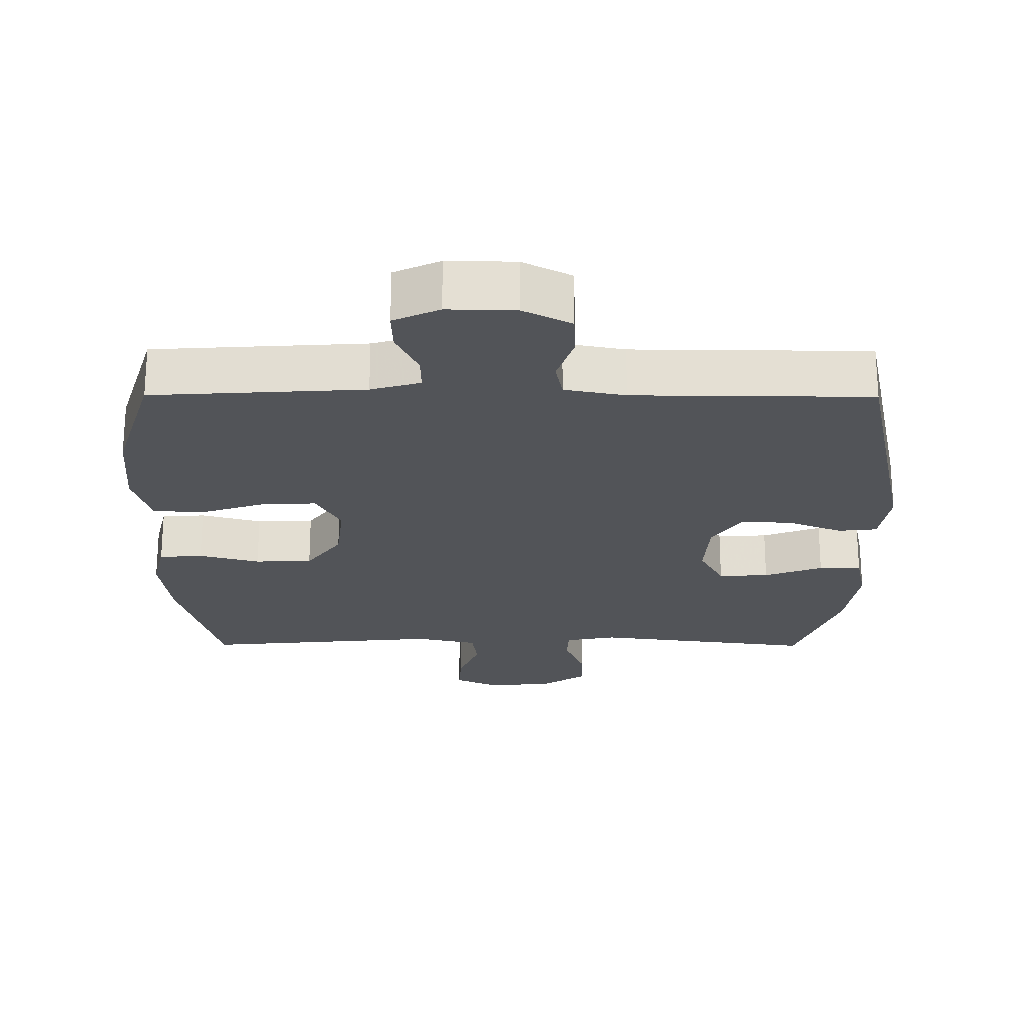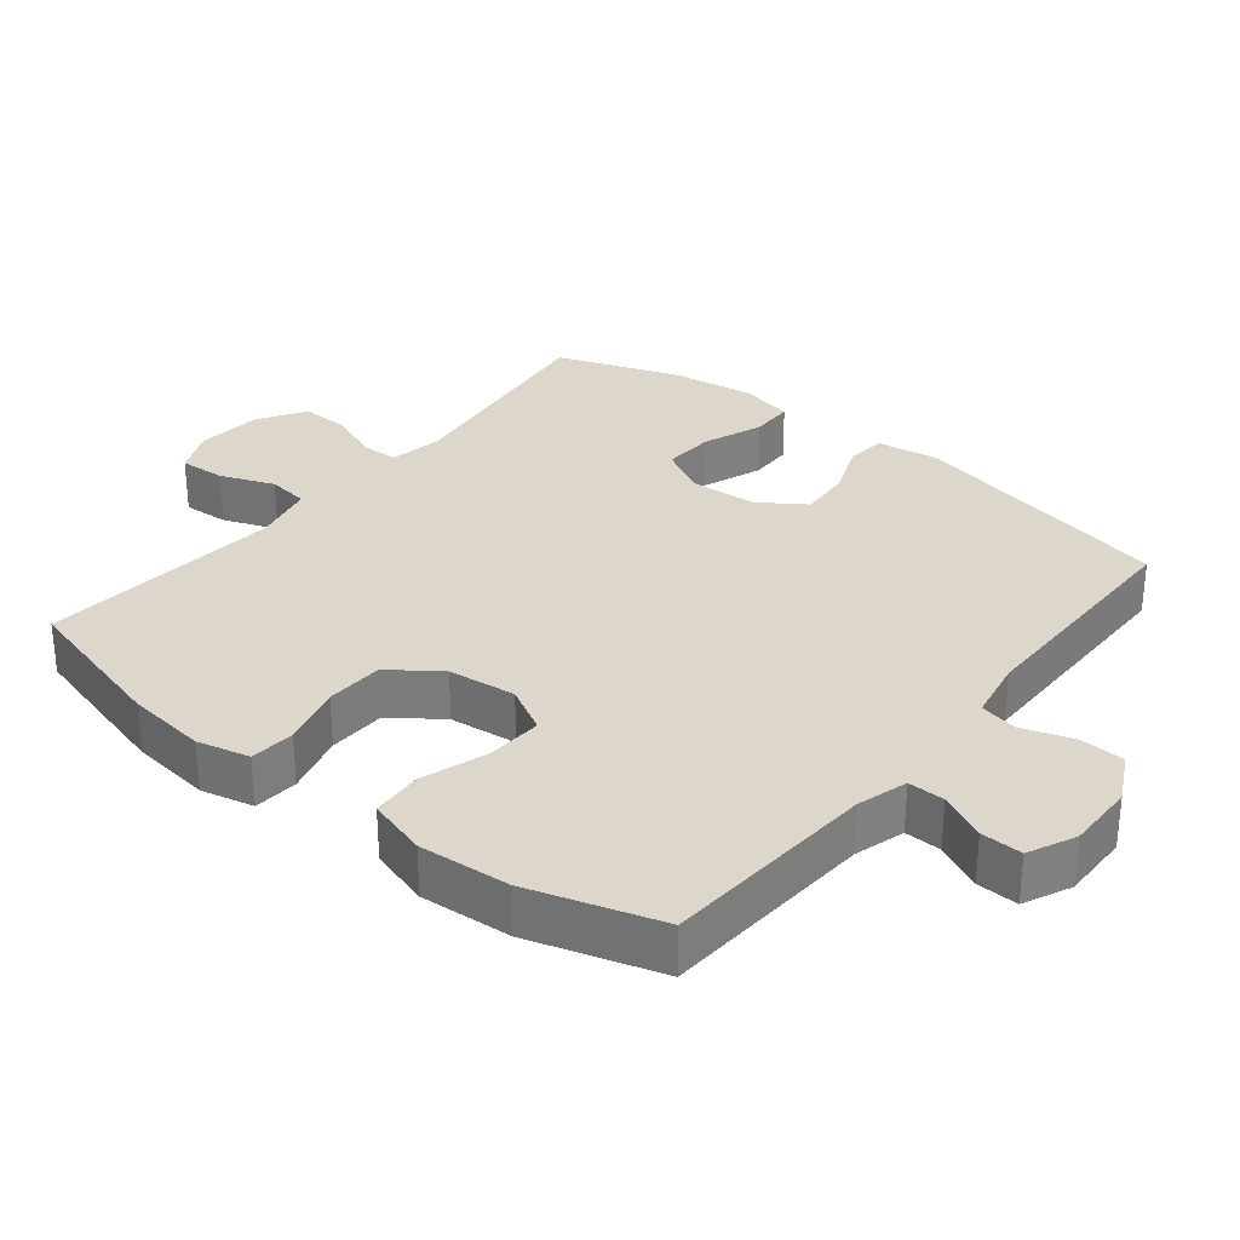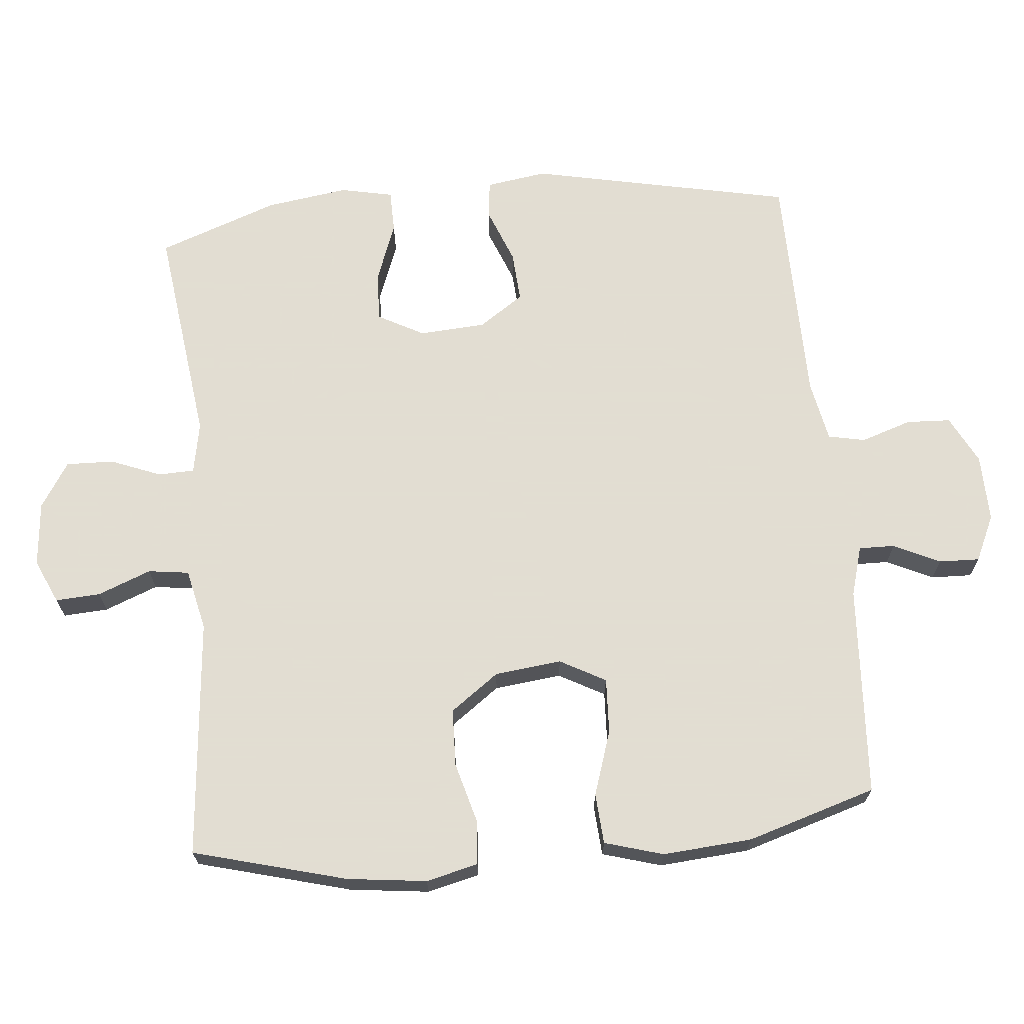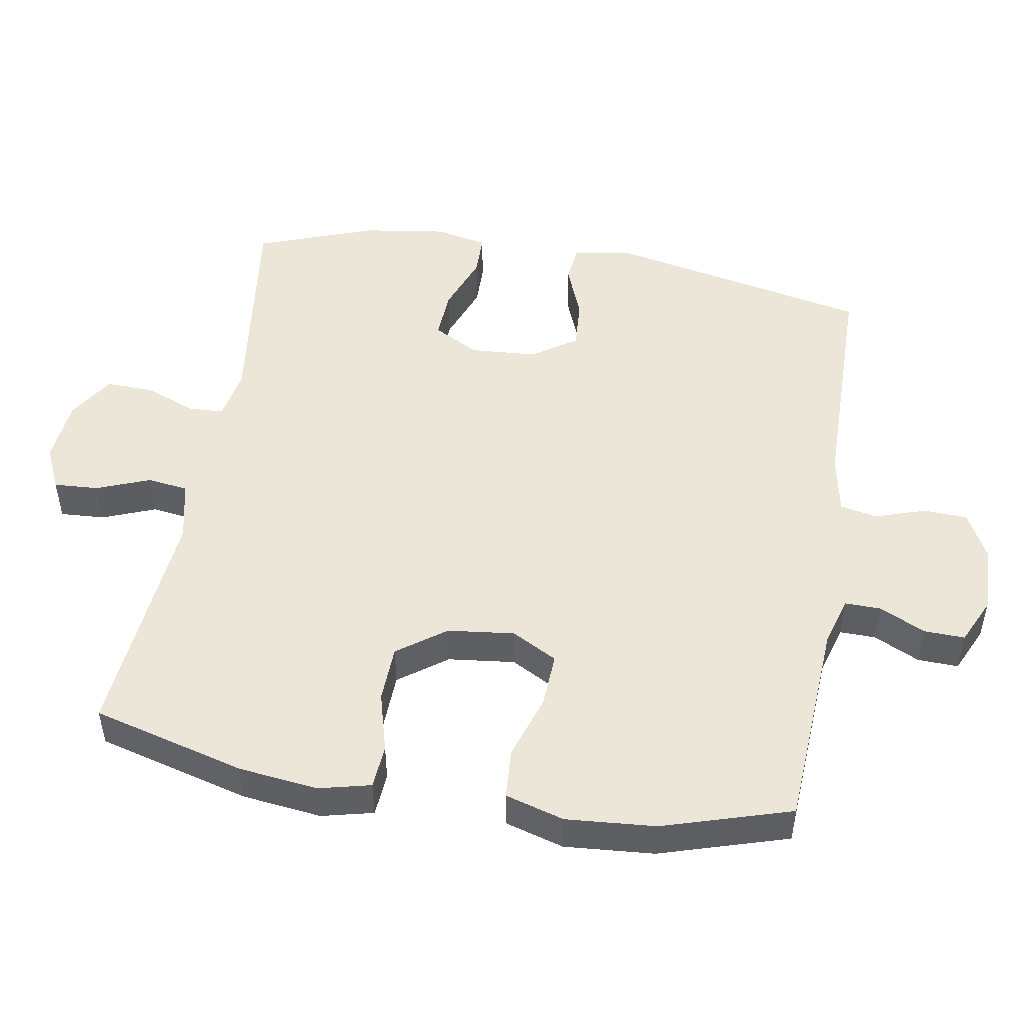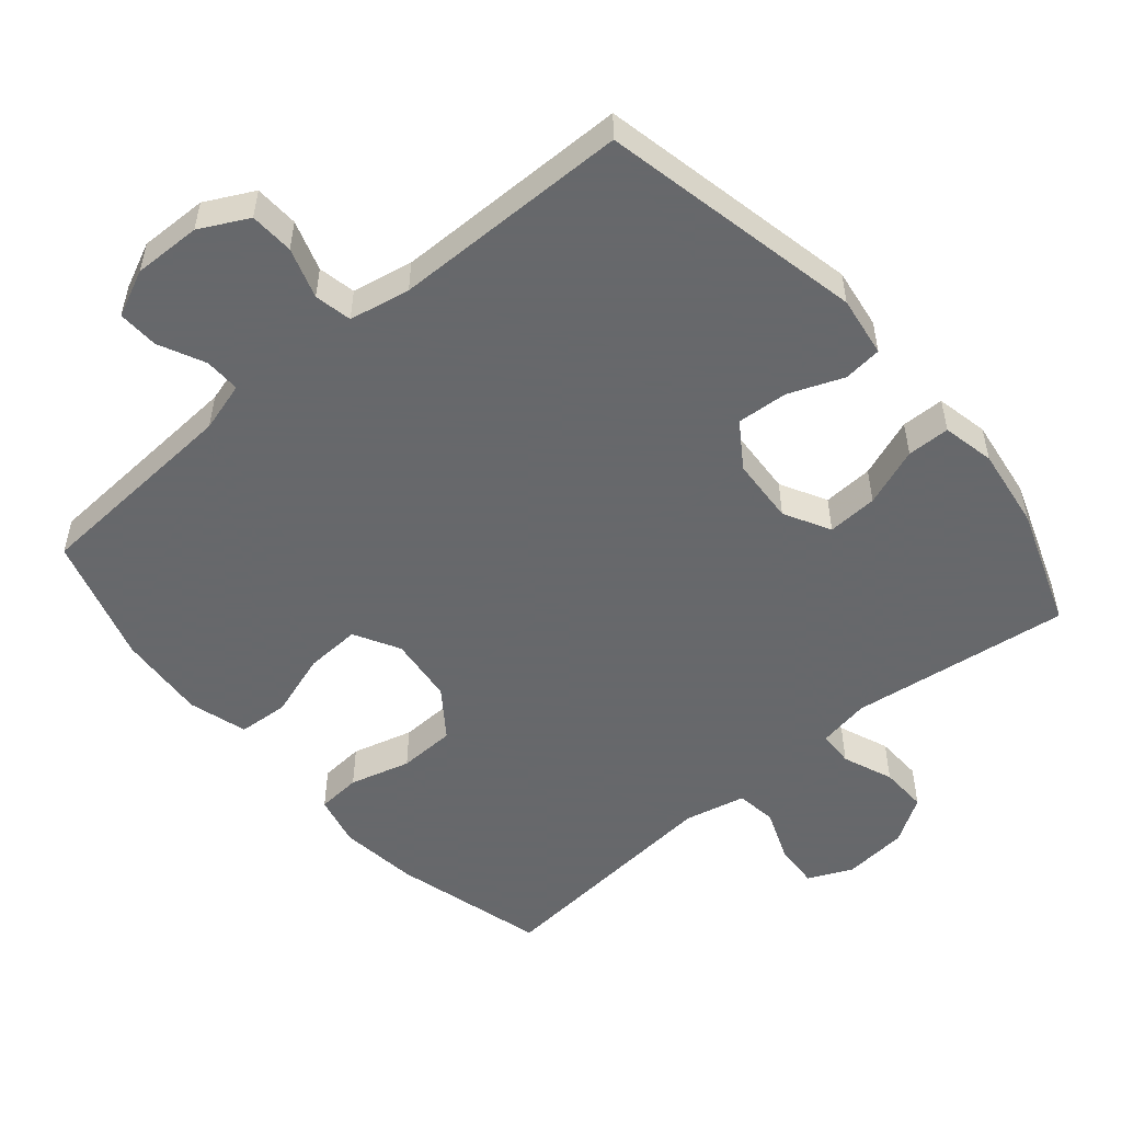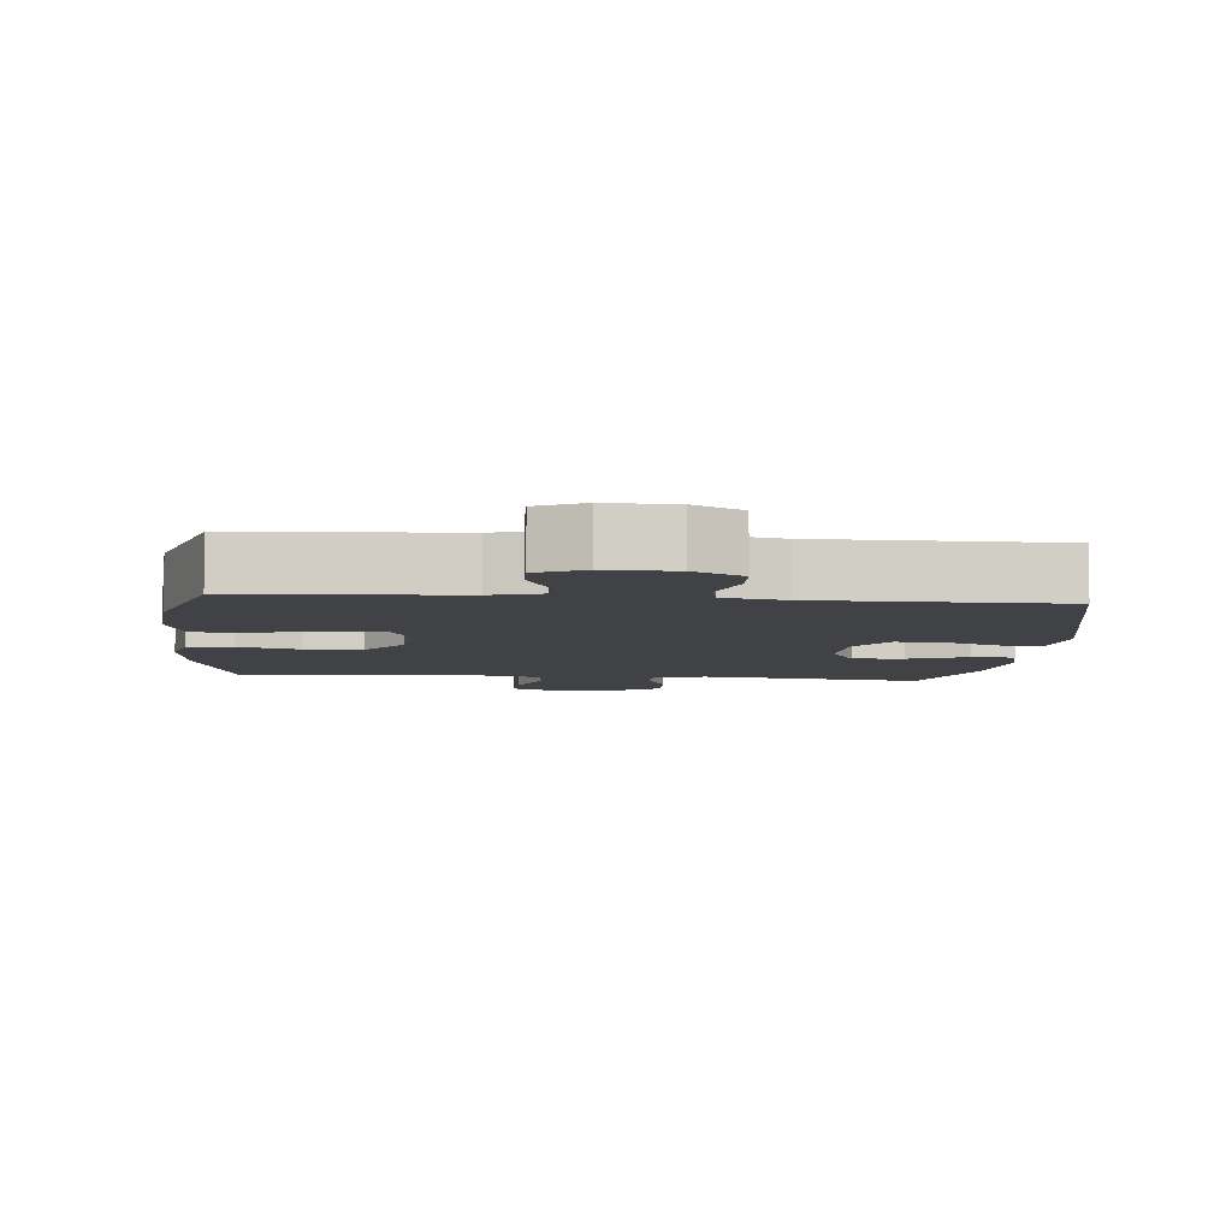
<metadata>
{"format":"obj","ext":"obj","renderer":"f3d","projection":"perspective","resolution":1024,"background":"white","views":[{"elev":-23.1,"azim":179.7,"up":"+Y"},{"elev":30.8,"azim":128.8,"up":"+Y"},{"elev":68.1,"azim":84.6,"up":"+Y"},{"elev":49.3,"azim":99.6,"up":"+Y"},{"elev":-52.3,"azim":-139.7,"up":"+Y"},{"elev":-6.4,"azim":174.7,"up":"+Y"}]}
</metadata>
<code>
v -0.5 0.07 0.5
v -0.18 0.07 0.459
v -0.105 0.07 0.473
v -0.103 0.07 0.525
v -0.132 0.07 0.598
v -0.134 0.07 0.667
v -0.068 0.07 0.709
v 0.026 0.07 0.718
v 0.09 0.07 0.689
v 0.086 0.07 0.624
v 0.056 0.07 0.547
v 0.064 0.07 0.488
v 0.153 0.07 0.468
v 0.5 0.07 0.5
v 0.56 0.07 0.278
v 0.574 0.07 0.163
v 0.556 0.07 0.088
v 0.492 0.07 0.083
v 0.404 0.07 0.107
v 0.321 0.07 0.104
v 0.27 0.07 0.034
v 0.259 0.07 -0.063
v 0.295 0.07 -0.129
v 0.375 0.07 -0.125
v 0.469 0.07 -0.094
v 0.542 0.07 -0.099
v 0.567 0.07 -0.184
v 0.557 0.07 -0.314
v 0.5 0.07 -0.5
v 0.193 0.07 -0.519
v 0.121 0.07 -0.54
v 0.122 0.07 -0.592
v 0.154 0.07 -0.659
v 0.156 0.07 -0.718
v 0.089 0.07 -0.749
v -0.009 0.07 -0.747
v -0.079 0.07 -0.711
v -0.082 0.07 -0.647
v -0.058 0.07 -0.574
v -0.069 0.07 -0.52
v -0.157 0.07 -0.503
v -0.5 0.07 -0.5
v -0.58 0.07 -0.12
v -0.567 0.07 -0.032
v -0.511 0.07 -0.026
v -0.432 0.07 -0.057
v -0.358 0.07 -0.062
v -0.314 0.07 0.003
v -0.308 0.07 0.099
v -0.344 0.07 0.166
v -0.417 0.07 0.162
v -0.502 0.07 0.13
v -0.564 0.07 0.131
v -0.58 0.07 0.207
v -0.563 0.07 0.326
v -0.5 0 0.5
v -0.18 0 0.459
v -0.105 0 0.473
v -0.103 0 0.525
v -0.132 0 0.598
v -0.134 0 0.667
v -0.068 0 0.709
v 0.026 0 0.718
v 0.09 0 0.689
v 0.086 0 0.624
v 0.056 0 0.547
v 0.064 0 0.488
v 0.153 0 0.468
v 0.5 0 0.5
v 0.56 0 0.278
v 0.574 0 0.163
v 0.556 0 0.088
v 0.492 0 0.083
v 0.404 0 0.107
v 0.321 0 0.104
v 0.27 0 0.034
v 0.259 0 -0.063
v 0.295 0 -0.129
v 0.375 0 -0.125
v 0.469 0 -0.094
v 0.542 0 -0.099
v 0.567 0 -0.184
v 0.557 0 -0.314
v 0.5 0 -0.5
v 0.193 0 -0.519
v 0.121 0 -0.54
v 0.122 0 -0.592
v 0.154 0 -0.659
v 0.156 0 -0.718
v 0.089 0 -0.749
v -0.009 0 -0.747
v -0.079 0 -0.711
v -0.082 0 -0.647
v -0.058 0 -0.574
v -0.069 0 -0.52
v -0.157 0 -0.503
v -0.5 0 -0.5
v -0.58 0 -0.12
v -0.567 0 -0.032
v -0.511 0 -0.026
v -0.432 0 -0.057
v -0.358 0 -0.062
v -0.314 0 0.003
v -0.308 0 0.099
v -0.344 0 0.166
v -0.417 0 0.162
v -0.502 0 0.13
v -0.564 0 0.131
v -0.58 0 0.207
v -0.563 0 0.326
f 55 1 2
f 54 55 2
f 53 54 2
f 52 53 2
f 51 52 2
f 50 51 2 3
f 49 50 3
f 48 49 3
f 44 45 46
f 43 44 46
f 42 43 46
f 41 42 46
f 40 41 46 47
f 37 38 39
f 36 37 39
f 35 36 39
f 34 35 39
f 33 34 39
f 32 33 39
f 31 32 39 40
f 40 47 48
f 31 40 48
f 30 31 48
f 28 29 30
f 27 28 30
f 26 27 30
f 25 26 30
f 24 25 30
f 17 18 19
f 16 17 19
f 15 16 19
f 14 15 19
f 13 14 19
f 12 13 19 20
f 9 10 11
f 8 9 11
f 7 8 11
f 6 7 11
f 5 6 11
f 4 5 11
f 3 4 11 12
f 12 20 21
f 3 12 21
f 48 3 21
f 23 24 30
f 22 23 30 48
f 21 22 48
f 57 56 110
f 57 110 109
f 57 109 108
f 57 108 107
f 57 107 106
f 58 57 106 105
f 58 105 104
f 58 104 103
f 101 100 99
f 101 99 98
f 101 98 97
f 101 97 96
f 102 101 96 95
f 94 93 92
f 94 92 91
f 94 91 90
f 94 90 89
f 94 89 88
f 94 88 87
f 95 94 87 86
f 103 102 95
f 103 95 86
f 103 86 85
f 85 84 83
f 85 83 82
f 85 82 81
f 85 81 80
f 85 80 79
f 74 73 72
f 74 72 71
f 74 71 70
f 74 70 69
f 74 69 68
f 75 74 68 67
f 66 65 64
f 66 64 63
f 66 63 62
f 66 62 61
f 66 61 60
f 66 60 59
f 67 66 59 58
f 76 75 67
f 76 67 58
f 76 58 103
f 85 79 78
f 103 85 78 77
f 103 77 76
f 1 56 57 2
f 2 57 58 3
f 3 58 59 4
f 4 59 60 5
f 5 60 61 6
f 6 61 62 7
f 7 62 63 8
f 8 63 64 9
f 9 64 65 10
f 10 65 66 11
f 11 66 67 12
f 12 67 68 13
f 13 68 69 14
f 14 69 70 15
f 15 70 71 16
f 16 71 72 17
f 17 72 73 18
f 18 73 74 19
f 19 74 75 20
f 20 75 76 21
f 21 76 77 22
f 22 77 78 23
f 23 78 79 24
f 24 79 80 25
f 25 80 81 26
f 26 81 82 27
f 27 82 83 28
f 28 83 84 29
f 29 84 85 30
f 30 85 86 31
f 31 86 87 32
f 32 87 88 33
f 33 88 89 34
f 34 89 90 35
f 35 90 91 36
f 36 91 92 37
f 37 92 93 38
f 38 93 94 39
f 39 94 95 40
f 40 95 96 41
f 41 96 97 42
f 42 97 98 43
f 43 98 99 44
f 44 99 100 45
f 45 100 101 46
f 46 101 102 47
f 47 102 103 48
f 48 103 104 49
f 49 104 105 50
f 50 105 106 51
f 51 106 107 52
f 52 107 108 53
f 53 108 109 54
f 54 109 110 55
f 55 110 56 1

</code>
